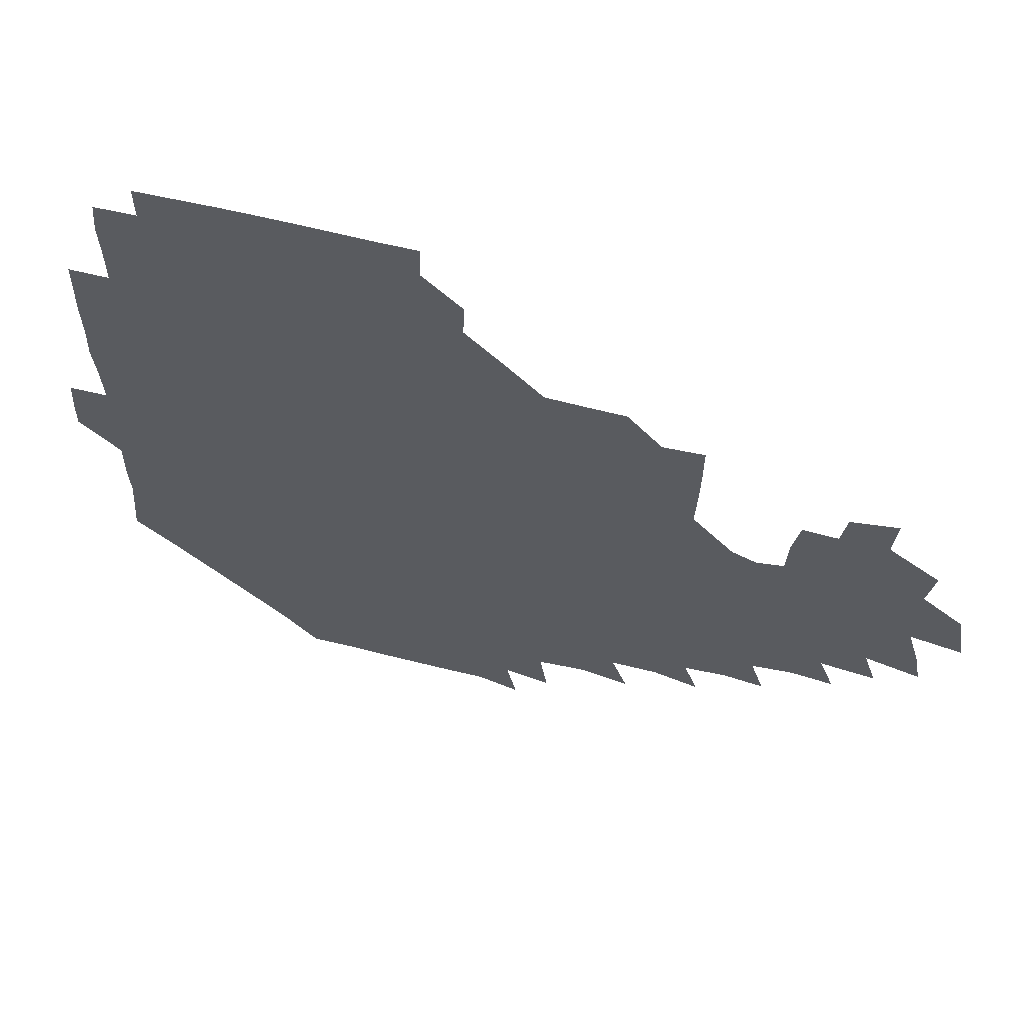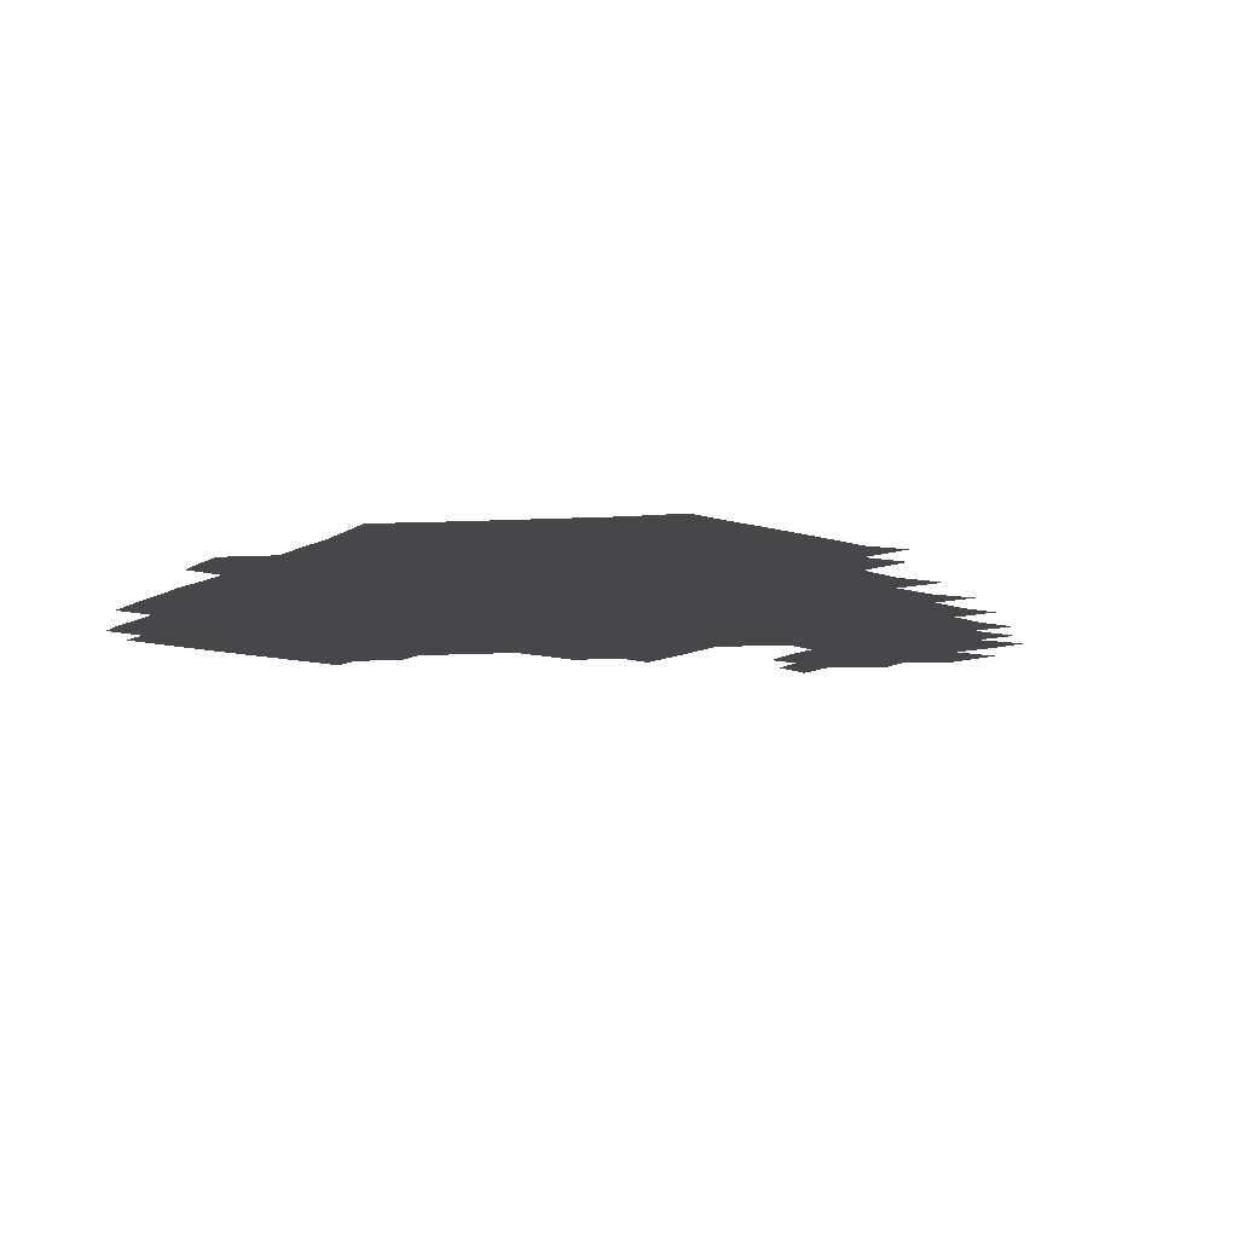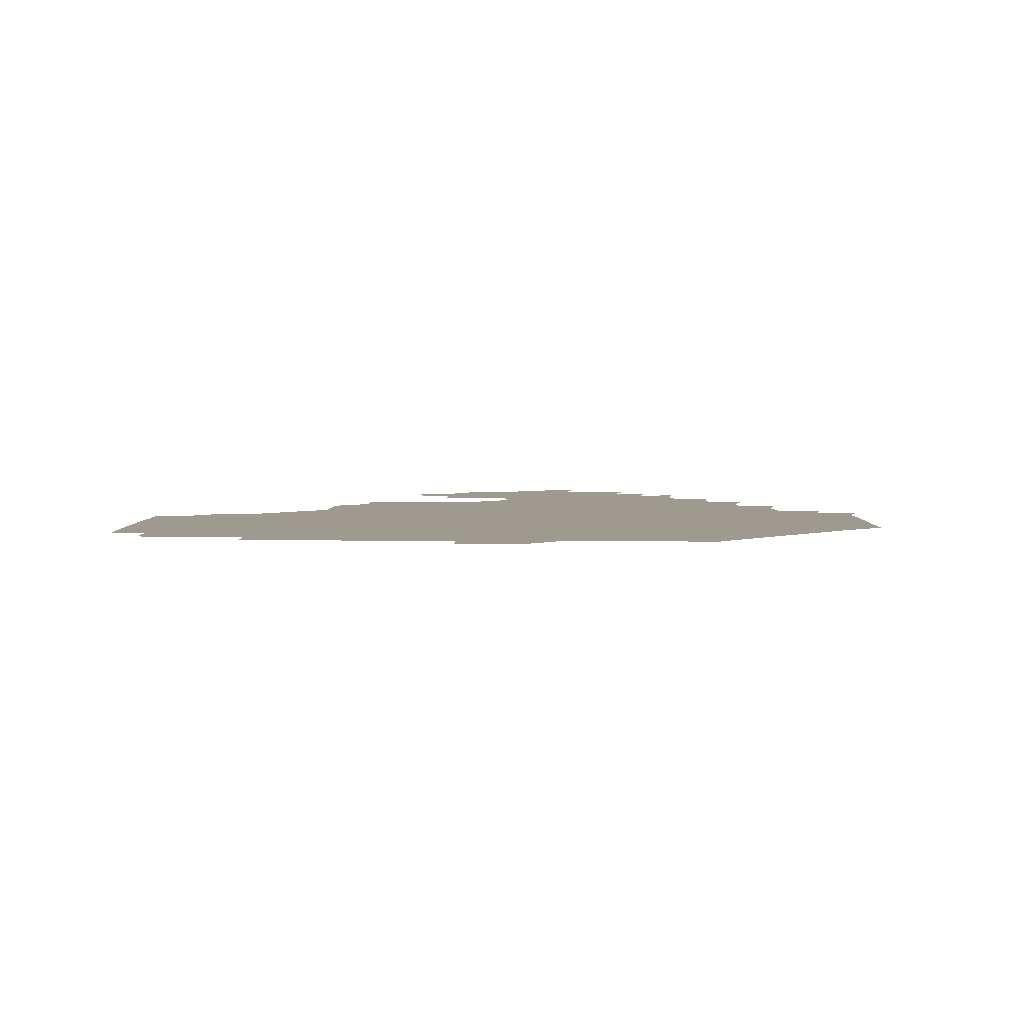
<metadata>
{"format":"obj","ext":"obj","renderer":"f3d","projection":"perspective","resolution":1024,"background":"white","views":[{"elev":60.8,"azim":15.3,"up":"+Y"},{"elev":-10.5,"azim":-36.7,"up":"+Z"},{"elev":3.9,"azim":-87.8,"up":"+Z"}]}
</metadata>
<code>
v 192.9 257.1 0
v 193.2 270.9 0
v 194.1 284.1 0
v 207.4 179.2 0
v 208.6 193.1 0
v 209.7 208.6 0
v 209.2 224.7 0
v 209.4 241 0
v 209.4 256 0
v 210 270.5 0
v 209.5 284.7 0
v 208.8 300.3 0
v 207.4 315.9 0
v 207.9 331 0
v 207.5 346 0
v 207.9 360.2 0
v 208.2 372.9 0
v 222.2 166 0
v 223.6 180.3 0
v 225.5 195.5 0
v 226.2 210.6 0
v 228 226.2 0
v 228.4 241.1 0
v 226.7 256 0
v 226.8 270.8 0
v 226.5 285.7 0
v 226.3 300.7 0
v 226.1 315.7 0
v 225.4 330.8 0
v 225.5 345.5 0
v 225.7 359.7 0
v 224.3 373.3 0
v 224.2 388.6 0
v 223.7 403.8 0
v 224.9 417.7 0
v 237.7 151.1 0
v 238.2 165.8 0
v 240.2 181 0
v 240.8 195.9 0
v 241.5 211 0
v 242.1 226 0
v 244 241.3 0
v 242.3 256.1 0
v 241.5 271 0
v 241.4 285.9 0
v 242.5 300.8 0
v 241.5 315.9 0
v 241.2 331 0
v 241.8 345.8 0
v 241.8 360.6 0
v 241.1 375.3 0
v 241.2 390.1 0
v 241.2 404.6 0
v 241.7 418.6 0
v 241.6 433.1 0
v 254.2 135.1 0
v 255.6 151.3 0
v 256.1 166.5 0
v 256.3 181.4 0
v 256.9 196.5 0
v 256.9 211.3 0
v 257 226.2 0
v 257.8 241.2 0
v 257.3 256 0
v 256.8 271 0
v 256.7 286 0
v 256.3 301.1 0
v 256.4 316.1 0
v 257 331.2 0
v 256.9 346.1 0
v 257.1 361 0
v 256.6 375.9 0
v 256.5 390.8 0
v 256.9 405.5 0
v 257.3 419.9 0
v 257.9 434 0
v 270.5 119.2 0
v 272.3 137.1 0
v 272.3 152.2 0
v 271.9 166.9 0
v 272.4 182 0
v 271.9 196.6 0
v 272.2 211.5 0
v 272.2 226.3 0
v 272.3 241.1 0
v 271.7 256 0
v 271.3 271.1 0
v 271 286.1 0
v 271.2 301.1 0
v 271.2 316.2 0
v 271.7 331.3 0
v 271.5 346.3 0
v 271 361.2 0
v 271.6 376.2 0
v 271.3 391.1 0
v 272.3 406 0
v 272 420.5 0
v 273.3 434.7 0
v 284.9 102.7 0
v 286.8 121.9 0
v 287.3 137.8 0
v 287.1 152.4 0
v 287.5 167.5 0
v 287.3 182.1 0
v 287.2 196.8 0
v 287.2 211.6 0
v 287.5 226.4 0
v 286.9 241.1 0
v 286.5 256 0
v 285.9 271.1 0
v 286.3 286.1 0
v 286 301.2 0
v 286 316.2 0
v 286.2 331.3 0
v 286.2 346.4 0
v 286.4 361.4 0
v 286.2 376.4 0
v 286.7 391.5 0
v 286.6 406.3 0
v 287.2 421 0
v 287.7 435.2 0
v 300.4 103.6 0
v 301.9 123.1 0
v 302 138.2 0
v 301.8 152.7 0
v 302 167.6 0
v 302.1 182.3 0
v 301.6 196.7 0
v 302.3 211.8 0
v 302.7 226.4 0
v 301.9 241 0
v 301.3 256 0
v 300.9 271.1 0
v 301.1 286.1 0
v 300.8 301.2 0
v 301.1 316.3 0
v 300.9 331.4 0
v 301.1 346.5 0
v 301.1 361.4 0
v 301 376.4 0
v 301.3 391.5 0
v 301.1 406.3 0
v 301.8 421.1 0
v 302.4 435.4 0
v 316.5 103.7 0
v 316.6 122.9 0
v 316.4 138.2 0
v 316.5 153.1 0
v 316.6 168 0
v 316.6 182.6 0
v 316.7 197.2 0
v 316.9 211.9 0
v 317.3 226.5 0
v 316.9 240.9 0
v 316.4 255.7 0
v 315.9 271 0
v 315.8 286.2 0
v 315.7 301.3 0
v 315.8 316.4 0
v 315.8 331.4 0
v 315.8 346.4 0
v 315.9 361.5 0
v 315.8 376.4 0
v 316 391.7 0
v 316.2 406.5 0
v 316.5 421.1 0
v 317.1 435.5 0
v 332.9 104.1 0
v 331.5 122.6 0
v 331.1 137.8 0
v 330.9 153.1 0
v 331 168.3 0
v 331 182.6 0
v 331.1 197.3 0
v 331.2 211.8 0
v 331.6 226.6 0
v 331.5 240.9 0
v 331.3 255.5 0
v 330.8 271 0
v 330.5 286.7 0
v 330.6 301.5 0
v 330.7 316.3 0
v 330.7 331.4 0
v 330.7 346.5 0
v 330.8 361.5 0
v 330.8 376.5 0
v 330.9 391.6 0
v 331.1 406.5 0
v 331.4 421.2 0
v 331.8 435.6 0
v 349.2 104.6 0
v 346.6 122.5 0
v 345.8 138.2 0
v 345.5 152.8 0
v 345.3 168.2 0
v 345.4 182.8 0
v 345.5 197.4 0
v 345.7 212.1 0
v 345.8 226.6 0
v 346 241 0
v 345.9 255.6 0
v 345.7 270.9 0
v 345.3 286.5 0
v 345.4 301.4 0
v 345.6 316.3 0
v 345.8 331.3 0
v 345.7 346.4 0
v 345.8 361.4 0
v 346 376.4 0
v 346.1 391.5 0
v 346 406.7 0
v 346.6 421.4 0
v 346.9 436.1 0
v 364.7 105.5 0
v 361.8 122.3 0
v 360.5 138.5 0
v 360 153.2 0
v 359.6 168.6 0
v 360 182.5 0
v 360 197.4 0
v 360 212.2 0
v 360.1 227 0
v 360.3 241.1 0
v 360.4 255.6 0
v 360.4 270.8 0
v 360.4 286 0
v 360.5 301.1 0
v 360.6 316.1 0
v 360.8 331.3 0
v 360.9 346.3 0
v 361.1 361.3 0
v 361.4 376.3 0
v 361.6 391.5 0
v 362 406.6 0
v 381.4 100.6 0
v 377.5 120 0
v 375.3 139 0
v 374.5 153.8 0
v 374.1 168.5 0
v 373.9 183.6 0
v 374.3 197.6 0
v 374.1 212.7 0
v 374.2 227.1 0
v 374.3 241.3 0
v 374.7 255.8 0
v 375 270.7 0
v 375.2 285.5 0
v 375.4 300.5 0
v 375.6 315.8 0
v 375.8 331.1 0
v 376.1 346.1 0
v 376.3 361 0
v 377 376.1 0
v 396 116.4 0
v 392.9 137 0
v 389.1 154.5 0
v 388.4 169 0
v 388.4 183.5 0
v 388 198.5 0
v 387.7 213.3 0
v 387.8 227.5 0
v 388.2 241.5 0
v 388.7 255.8 0
v 389.2 270.4 0
v 389.6 285.1 0
v 390 300.3 0
v 390.3 315.5 0
v 390.7 330.8 0
v 391 345.7 0
v 391.9 360.5 0
v 411.9 139.5 0
v 406.5 154.9 0
v 404.5 168.7 0
v 403.9 183.2 0
v 402.7 198.3 0
v 402.2 213 0
v 403.2 227.1 0
v 402.9 241.7 0
v 402.9 256.1 0
v 403.5 270.5 0
v 404.1 285.3 0
v 404.4 300 0
v 405 315.3 0
v 405.3 330.3 0
v 405.9 345.2 0
v 407.7 360.4 0
v 432.2 135.6 0
v 425.7 154.2 0
v 420.5 169 0
v 420 182.7 0
v 418.1 198 0
v 416.1 213.5 0
v 417 227.3 0
v 417.4 241.7 0
v 418 256.2 0
v 418.2 270.7 0
v 418.3 285.2 0
v 418.8 299.8 0
v 419.9 315.1 0
v 420.1 330 0
v 421.1 344.9 0
v 423.5 360.6 0
v 444.9 154.9 0
v 440.2 168.3 0
v 437.6 182.2 0
v 434.9 197.4 0
v 431.4 213.5 0
v 430.7 227.7 0
v 430.9 241.8 0
v 432.3 256.1 0
v 432.6 270.5 0
v 432.6 284.9 0
v 434.3 299.3 0
v 435.4 314.8 0
v 436 330.2 0
v 437.4 344.8 0
v 463.4 150.1 0
v 457.7 166.6 0
v 453.6 181.8 0
v 451.9 196.2 0
v 448.3 212.5 0
v 446.2 227.5 0
v 446.3 241.5 0
v 447.5 255.8 0
v 447.5 270 0
v 449.6 283.8 0
v 452.5 297.1 0
v 453.4 315.7 0
v 453.8 332.2 0
v 453.8 346.3 0
v 475 168.5 0
v 469.6 183.2 0
v 466.1 197.7 0
v 464.6 211.9 0
v 461.7 227.3 0
v 460.8 241.2 0
v 462.9 254.3 0
v 465.1 267.4 0
v 469.3 278.5 0
v 491.4 166.7 0
v 485.9 184.1 0
v 481.2 199.1 0
v 477.1 214.3 0
v 475.2 228 0
v 474.1 241.4 0
v 474.6 253.6 0
v 476.1 264.9 0
v 479.3 274.6 0
v 502.9 186.6 0
v 497.9 200.4 0
v 494.6 214.4 0
v 491.4 227.8 0
v 490.3 241 0
v 489.4 253.5 0
v 489.5 265.1 0
v 490.3 277.1 0
v 491.2 292.8 0
v 494.2 308.6 0
v 520 184.9 0
v 513.8 201.9 0
v 512.3 214.8 0
v 508.4 228.2 0
v 506.8 241.4 0
v 506.5 255 0
v 506.8 268.7 0
v 506.3 281.8 0
v 506.9 294.9 0
v 508.5 308.3 0
v 510.7 322.6 0
v 536.3 199.7 0
v 530.9 216.3 0
v 528.3 228.8 0
v 526 242.3 0
v 524.9 255.3 0
v 524.5 268.7 0
v 524.5 282.5 0
v 527 296.1 0
v 528.2 309.2 0
v 529.7 326.8 0
v 553.3 210.8 0
v 550.9 225.2 0
v 545.5 244 0
v 544.5 254.8 0
v 544.4 266.4 0
v 545.9 277.5 0
v 549 294.4 0
v 566.4 240.7 0
v 564.6 252 0
v 562.9 263.9 0
f 8 9 1
f 1 9 2
f 9 10 2
f 2 10 3
f 10 11 3
f 18 19 4
f 4 19 5
f 19 20 5
f 5 20 6
f 20 21 6
f 6 21 7
f 21 22 7
f 7 22 8
f 22 23 8
f 8 23 9
f 23 24 9
f 9 24 10
f 24 25 10
f 10 25 11
f 25 26 11
f 11 26 12
f 26 27 12
f 12 27 13
f 27 28 13
f 13 28 14
f 28 29 14
f 14 29 15
f 29 30 15
f 15 30 16
f 30 31 16
f 16 31 17
f 31 32 17
f 36 37 18
f 18 37 19
f 37 38 19
f 19 38 20
f 38 39 20
f 20 39 21
f 39 40 21
f 21 40 22
f 40 41 22
f 22 41 23
f 41 42 23
f 23 42 24
f 42 43 24
f 24 43 25
f 43 44 25
f 25 44 26
f 44 45 26
f 26 45 27
f 45 46 27
f 27 46 28
f 46 47 28
f 28 47 29
f 47 48 29
f 29 48 30
f 48 49 30
f 30 49 31
f 49 50 31
f 31 50 32
f 50 51 32
f 32 51 33
f 51 52 33
f 33 52 34
f 52 53 34
f 34 53 35
f 53 54 35
f 56 57 36
f 36 57 37
f 57 58 37
f 37 58 38
f 58 59 38
f 38 59 39
f 59 60 39
f 39 60 40
f 60 61 40
f 40 61 41
f 61 62 41
f 41 62 42
f 62 63 42
f 42 63 43
f 63 64 43
f 43 64 44
f 64 65 44
f 44 65 45
f 65 66 45
f 45 66 46
f 66 67 46
f 46 67 47
f 67 68 47
f 47 68 48
f 68 69 48
f 48 69 49
f 69 70 49
f 49 70 50
f 70 71 50
f 50 71 51
f 71 72 51
f 51 72 52
f 72 73 52
f 52 73 53
f 73 74 53
f 53 74 54
f 74 75 54
f 54 75 55
f 75 76 55
f 77 78 56
f 56 78 57
f 78 79 57
f 57 79 58
f 79 80 58
f 58 80 59
f 80 81 59
f 59 81 60
f 81 82 60
f 60 82 61
f 82 83 61
f 61 83 62
f 83 84 62
f 62 84 63
f 84 85 63
f 63 85 64
f 85 86 64
f 64 86 65
f 86 87 65
f 65 87 66
f 87 88 66
f 66 88 67
f 88 89 67
f 67 89 68
f 89 90 68
f 68 90 69
f 90 91 69
f 69 91 70
f 91 92 70
f 70 92 71
f 92 93 71
f 71 93 72
f 93 94 72
f 72 94 73
f 94 95 73
f 73 95 74
f 95 96 74
f 74 96 75
f 96 97 75
f 75 97 76
f 97 98 76
f 99 100 77
f 77 100 78
f 100 101 78
f 78 101 79
f 101 102 79
f 79 102 80
f 102 103 80
f 80 103 81
f 103 104 81
f 81 104 82
f 104 105 82
f 82 105 83
f 105 106 83
f 83 106 84
f 106 107 84
f 84 107 85
f 107 108 85
f 85 108 86
f 108 109 86
f 86 109 87
f 109 110 87
f 87 110 88
f 110 111 88
f 88 111 89
f 111 112 89
f 89 112 90
f 112 113 90
f 90 113 91
f 113 114 91
f 91 114 92
f 114 115 92
f 92 115 93
f 115 116 93
f 93 116 94
f 116 117 94
f 94 117 95
f 117 118 95
f 95 118 96
f 118 119 96
f 96 119 97
f 119 120 97
f 97 120 98
f 120 121 98
f 99 122 100
f 122 123 100
f 100 123 101
f 123 124 101
f 101 124 102
f 124 125 102
f 102 125 103
f 125 126 103
f 103 126 104
f 126 127 104
f 104 127 105
f 127 128 105
f 105 128 106
f 128 129 106
f 106 129 107
f 129 130 107
f 107 130 108
f 130 131 108
f 108 131 109
f 131 132 109
f 109 132 110
f 132 133 110
f 110 133 111
f 133 134 111
f 111 134 112
f 134 135 112
f 112 135 113
f 135 136 113
f 113 136 114
f 136 137 114
f 114 137 115
f 137 138 115
f 115 138 116
f 138 139 116
f 116 139 117
f 139 140 117
f 117 140 118
f 140 141 118
f 118 141 119
f 141 142 119
f 119 142 120
f 142 143 120
f 120 143 121
f 143 144 121
f 122 145 123
f 145 146 123
f 123 146 124
f 146 147 124
f 124 147 125
f 147 148 125
f 125 148 126
f 148 149 126
f 126 149 127
f 149 150 127
f 127 150 128
f 150 151 128
f 128 151 129
f 151 152 129
f 129 152 130
f 152 153 130
f 130 153 131
f 153 154 131
f 131 154 132
f 154 155 132
f 132 155 133
f 155 156 133
f 133 156 134
f 156 157 134
f 134 157 135
f 157 158 135
f 135 158 136
f 158 159 136
f 136 159 137
f 159 160 137
f 137 160 138
f 160 161 138
f 138 161 139
f 161 162 139
f 139 162 140
f 162 163 140
f 140 163 141
f 163 164 141
f 141 164 142
f 164 165 142
f 142 165 143
f 165 166 143
f 143 166 144
f 166 167 144
f 145 168 146
f 168 169 146
f 146 169 147
f 169 170 147
f 147 170 148
f 170 171 148
f 148 171 149
f 171 172 149
f 149 172 150
f 172 173 150
f 150 173 151
f 173 174 151
f 151 174 152
f 174 175 152
f 152 175 153
f 175 176 153
f 153 176 154
f 176 177 154
f 154 177 155
f 177 178 155
f 155 178 156
f 178 179 156
f 156 179 157
f 179 180 157
f 157 180 158
f 180 181 158
f 158 181 159
f 181 182 159
f 159 182 160
f 182 183 160
f 160 183 161
f 183 184 161
f 161 184 162
f 184 185 162
f 162 185 163
f 185 186 163
f 163 186 164
f 186 187 164
f 164 187 165
f 187 188 165
f 165 188 166
f 188 189 166
f 166 189 167
f 189 190 167
f 168 191 169
f 191 192 169
f 169 192 170
f 192 193 170
f 170 193 171
f 193 194 171
f 171 194 172
f 194 195 172
f 172 195 173
f 195 196 173
f 173 196 174
f 196 197 174
f 174 197 175
f 197 198 175
f 175 198 176
f 198 199 176
f 176 199 177
f 199 200 177
f 177 200 178
f 200 201 178
f 178 201 179
f 201 202 179
f 179 202 180
f 202 203 180
f 180 203 181
f 203 204 181
f 181 204 182
f 204 205 182
f 182 205 183
f 205 206 183
f 183 206 184
f 206 207 184
f 184 207 185
f 207 208 185
f 185 208 186
f 208 209 186
f 186 209 187
f 209 210 187
f 187 210 188
f 210 211 188
f 188 211 189
f 211 212 189
f 189 212 190
f 212 213 190
f 191 214 192
f 214 215 192
f 192 215 193
f 215 216 193
f 193 216 194
f 216 217 194
f 194 217 195
f 217 218 195
f 195 218 196
f 218 219 196
f 196 219 197
f 219 220 197
f 197 220 198
f 220 221 198
f 198 221 199
f 221 222 199
f 199 222 200
f 222 223 200
f 200 223 201
f 223 224 201
f 201 224 202
f 224 225 202
f 202 225 203
f 225 226 203
f 203 226 204
f 226 227 204
f 204 227 205
f 227 228 205
f 205 228 206
f 228 229 206
f 206 229 207
f 229 230 207
f 207 230 208
f 230 231 208
f 208 231 209
f 231 232 209
f 209 232 210
f 232 233 210
f 210 233 211
f 233 234 211
f 211 234 212
f 214 235 215
f 235 236 215
f 215 236 216
f 236 237 216
f 216 237 217
f 237 238 217
f 217 238 218
f 238 239 218
f 218 239 219
f 239 240 219
f 219 240 220
f 240 241 220
f 220 241 221
f 241 242 221
f 221 242 222
f 242 243 222
f 222 243 223
f 243 244 223
f 223 244 224
f 244 245 224
f 224 245 225
f 245 246 225
f 225 246 226
f 246 247 226
f 226 247 227
f 247 248 227
f 227 248 228
f 248 249 228
f 228 249 229
f 249 250 229
f 229 250 230
f 250 251 230
f 230 251 231
f 251 252 231
f 231 252 232
f 252 253 232
f 232 253 233
f 236 254 237
f 254 255 237
f 237 255 238
f 255 256 238
f 238 256 239
f 256 257 239
f 239 257 240
f 257 258 240
f 240 258 241
f 258 259 241
f 241 259 242
f 259 260 242
f 242 260 243
f 260 261 243
f 243 261 244
f 261 262 244
f 244 262 245
f 262 263 245
f 245 263 246
f 263 264 246
f 246 264 247
f 264 265 247
f 247 265 248
f 265 266 248
f 248 266 249
f 266 267 249
f 249 267 250
f 267 268 250
f 250 268 251
f 268 269 251
f 251 269 252
f 269 270 252
f 252 270 253
f 255 271 256
f 271 272 256
f 256 272 257
f 272 273 257
f 257 273 258
f 273 274 258
f 258 274 259
f 274 275 259
f 259 275 260
f 275 276 260
f 260 276 261
f 276 277 261
f 261 277 262
f 277 278 262
f 262 278 263
f 278 279 263
f 263 279 264
f 279 280 264
f 264 280 265
f 280 281 265
f 265 281 266
f 281 282 266
f 266 282 267
f 282 283 267
f 267 283 268
f 283 284 268
f 268 284 269
f 284 285 269
f 269 285 270
f 285 286 270
f 271 287 272
f 287 288 272
f 272 288 273
f 288 289 273
f 273 289 274
f 289 290 274
f 274 290 275
f 290 291 275
f 275 291 276
f 291 292 276
f 276 292 277
f 292 293 277
f 277 293 278
f 293 294 278
f 278 294 279
f 294 295 279
f 279 295 280
f 295 296 280
f 280 296 281
f 296 297 281
f 281 297 282
f 297 298 282
f 282 298 283
f 298 299 283
f 283 299 284
f 299 300 284
f 284 300 285
f 300 301 285
f 285 301 286
f 301 302 286
f 288 303 289
f 303 304 289
f 289 304 290
f 304 305 290
f 290 305 291
f 305 306 291
f 291 306 292
f 306 307 292
f 292 307 293
f 307 308 293
f 293 308 294
f 308 309 294
f 294 309 295
f 309 310 295
f 295 310 296
f 310 311 296
f 296 311 297
f 311 312 297
f 297 312 298
f 312 313 298
f 298 313 299
f 313 314 299
f 299 314 300
f 314 315 300
f 300 315 301
f 315 316 301
f 301 316 302
f 303 317 304
f 317 318 304
f 304 318 305
f 318 319 305
f 305 319 306
f 319 320 306
f 306 320 307
f 320 321 307
f 307 321 308
f 321 322 308
f 308 322 309
f 322 323 309
f 309 323 310
f 323 324 310
f 310 324 311
f 324 325 311
f 311 325 312
f 325 326 312
f 312 326 313
f 326 327 313
f 313 327 314
f 327 328 314
f 314 328 315
f 328 329 315
f 315 329 316
f 329 330 316
f 318 331 319
f 331 332 319
f 319 332 320
f 332 333 320
f 320 333 321
f 333 334 321
f 321 334 322
f 334 335 322
f 322 335 323
f 335 336 323
f 323 336 324
f 336 337 324
f 324 337 325
f 337 338 325
f 325 338 326
f 338 339 326
f 326 339 327
f 331 340 332
f 340 341 332
f 332 341 333
f 341 342 333
f 333 342 334
f 342 343 334
f 334 343 335
f 343 344 335
f 335 344 336
f 344 345 336
f 336 345 337
f 345 346 337
f 337 346 338
f 346 347 338
f 338 347 339
f 347 348 339
f 341 349 342
f 349 350 342
f 342 350 343
f 350 351 343
f 343 351 344
f 351 352 344
f 344 352 345
f 352 353 345
f 345 353 346
f 353 354 346
f 346 354 347
f 354 355 347
f 347 355 348
f 355 356 348
f 349 359 350
f 359 360 350
f 350 360 351
f 360 361 351
f 351 361 352
f 361 362 352
f 352 362 353
f 362 363 353
f 353 363 354
f 363 364 354
f 354 364 355
f 364 365 355
f 355 365 356
f 365 366 356
f 356 366 357
f 366 367 357
f 357 367 358
f 367 368 358
f 360 370 361
f 370 371 361
f 361 371 362
f 371 372 362
f 362 372 363
f 372 373 363
f 363 373 364
f 373 374 364
f 364 374 365
f 374 375 365
f 365 375 366
f 375 376 366
f 366 376 367
f 376 377 367
f 367 377 368
f 377 378 368
f 368 378 369
f 378 379 369
f 371 380 372
f 380 381 372
f 372 381 373
f 381 382 373
f 373 382 374
f 382 383 374
f 374 383 375
f 383 384 375
f 375 384 376
f 384 385 376
f 376 385 377
f 385 386 377
f 377 386 378
f 382 387 383
f 387 388 383
f 383 388 384
f 388 389 384
f 384 389 385

</code>
